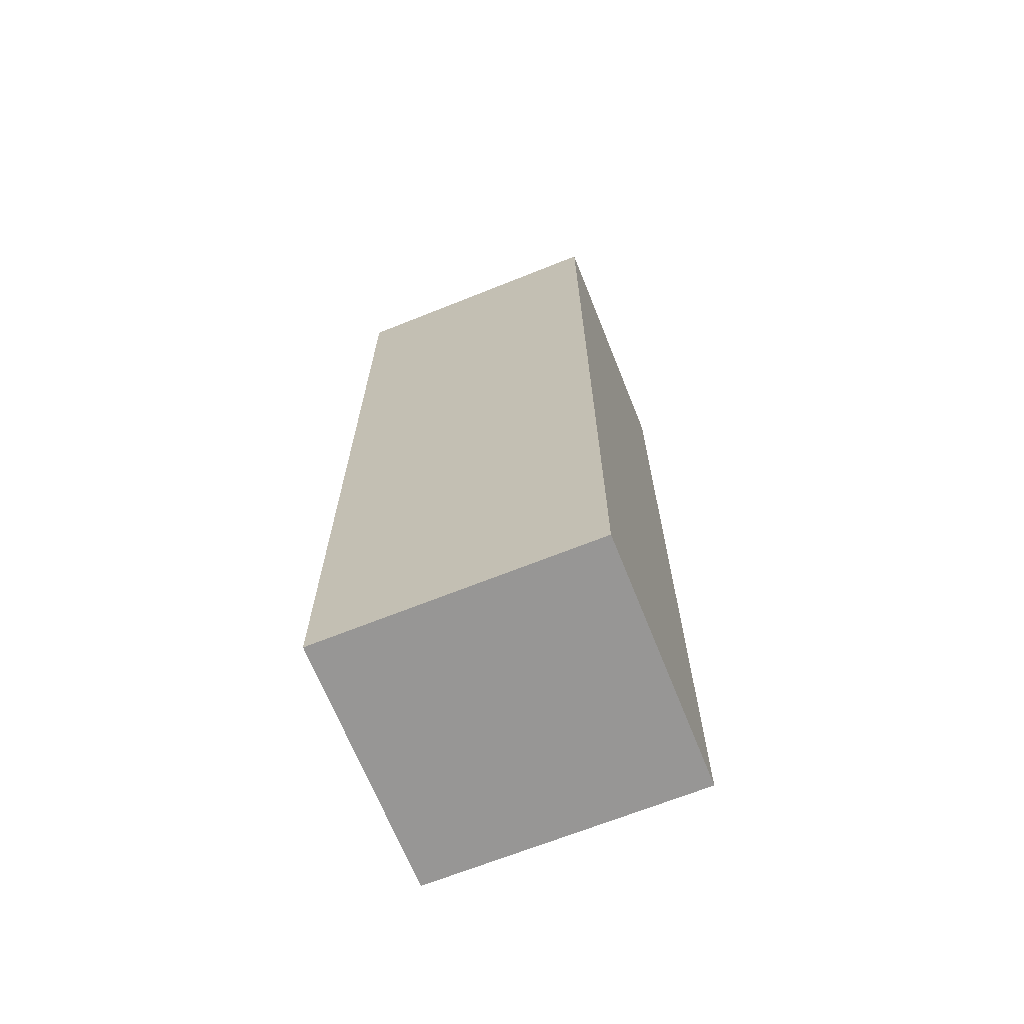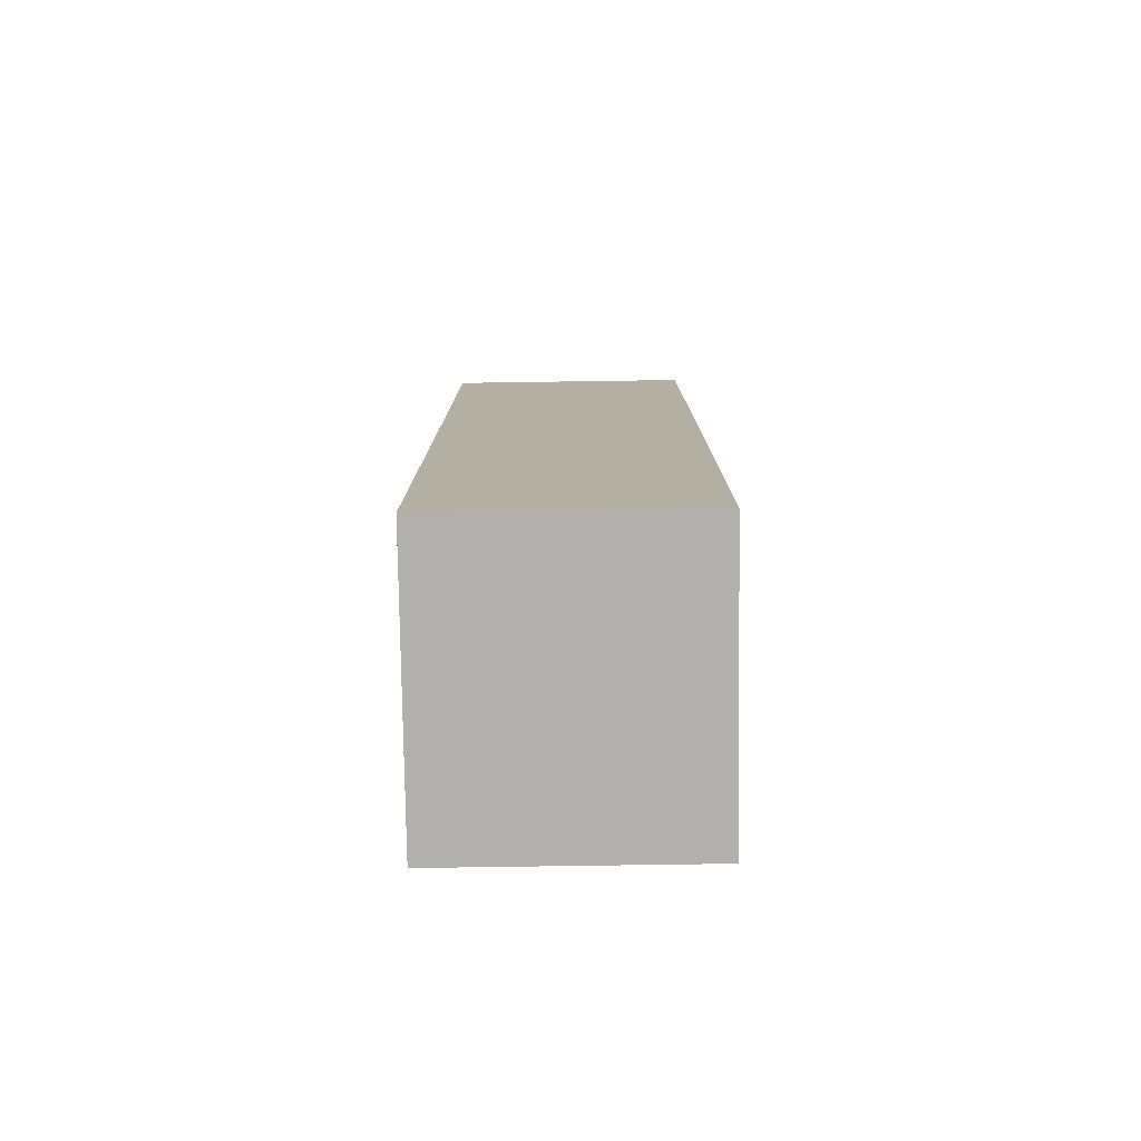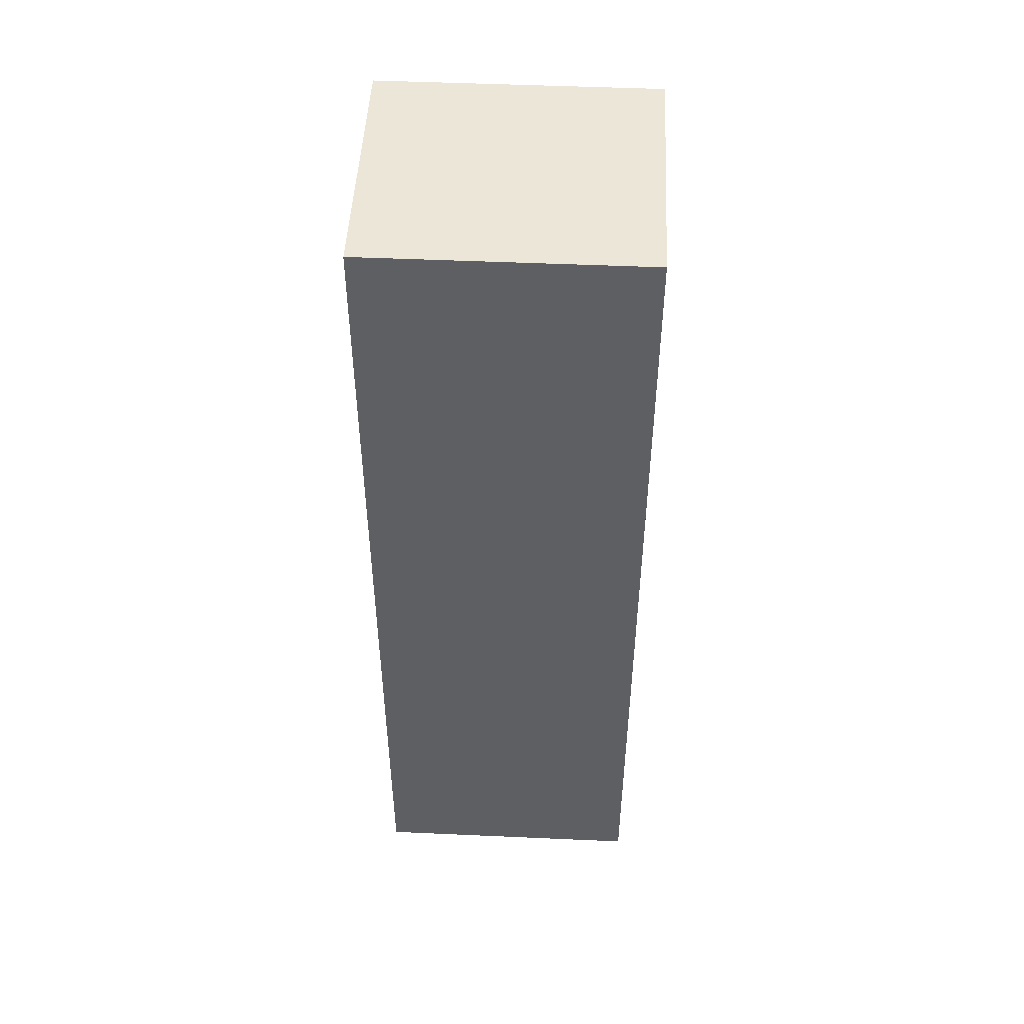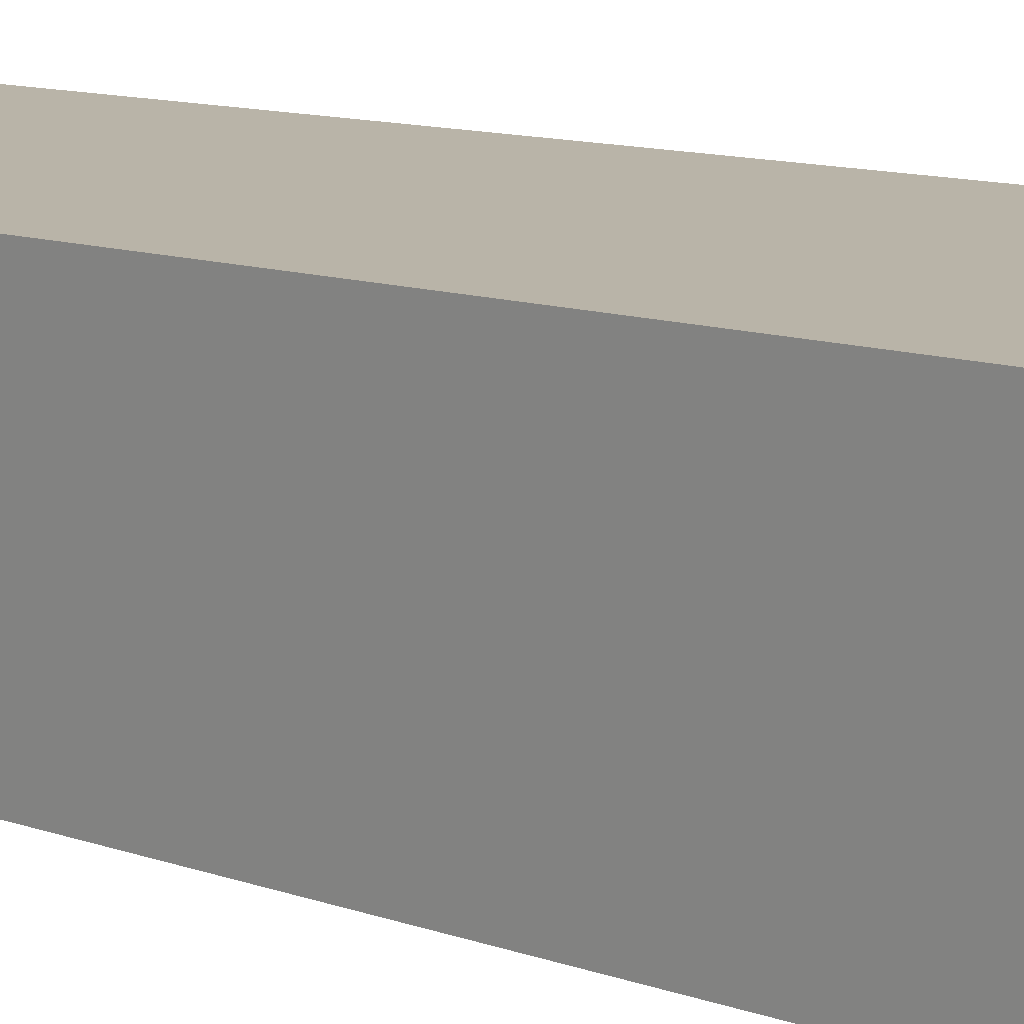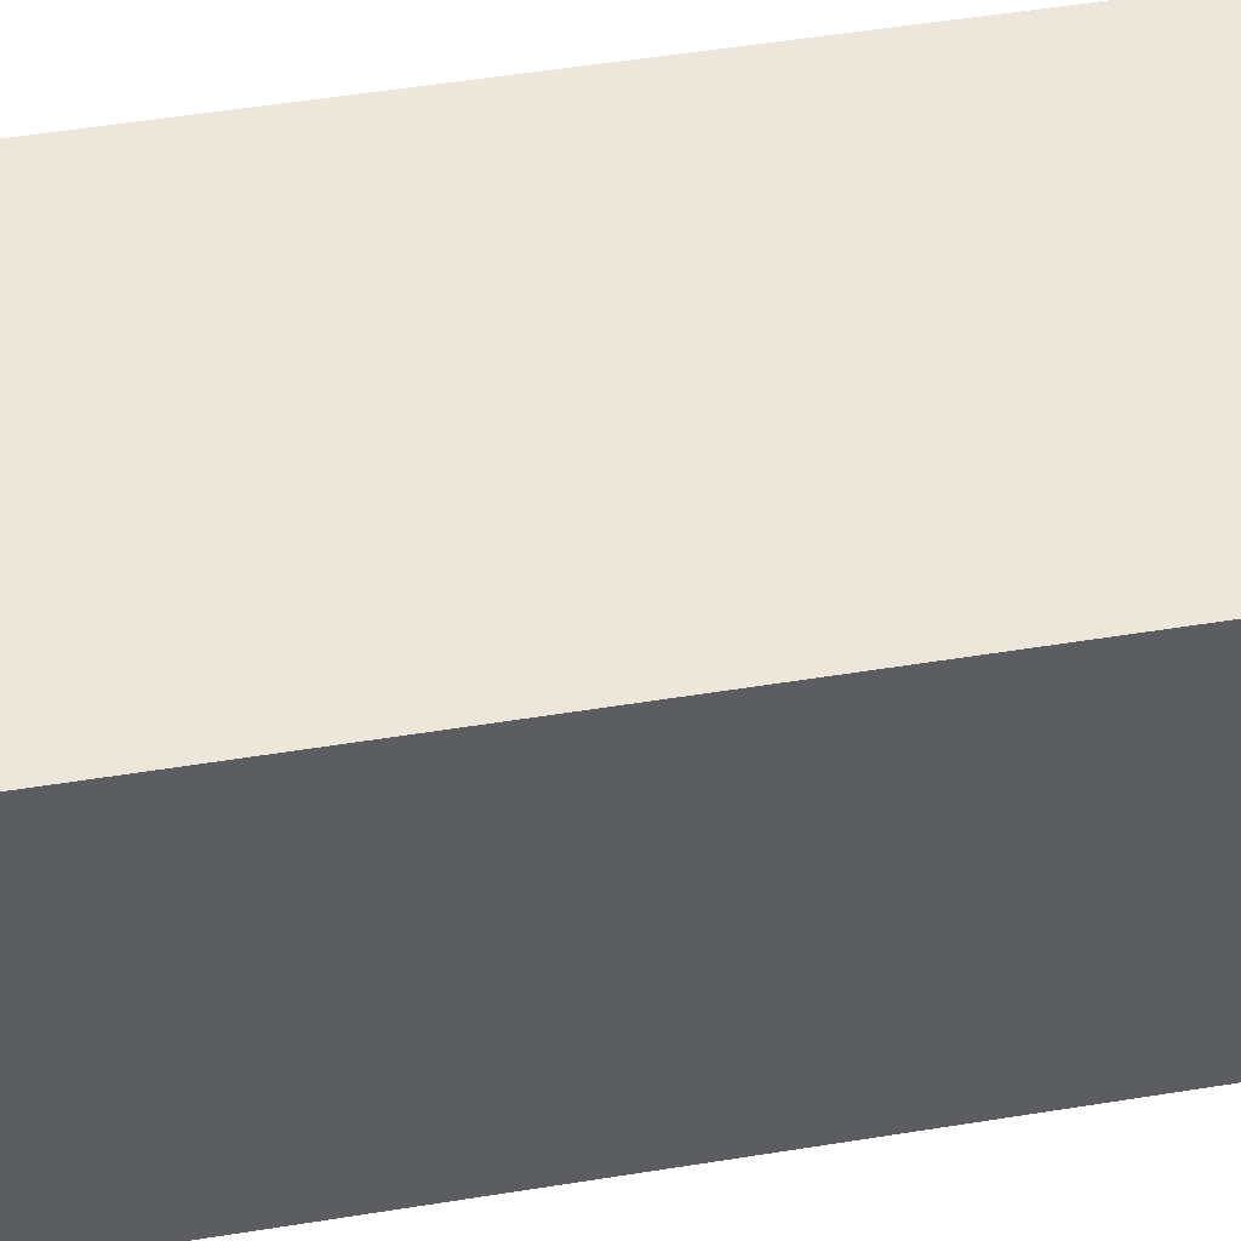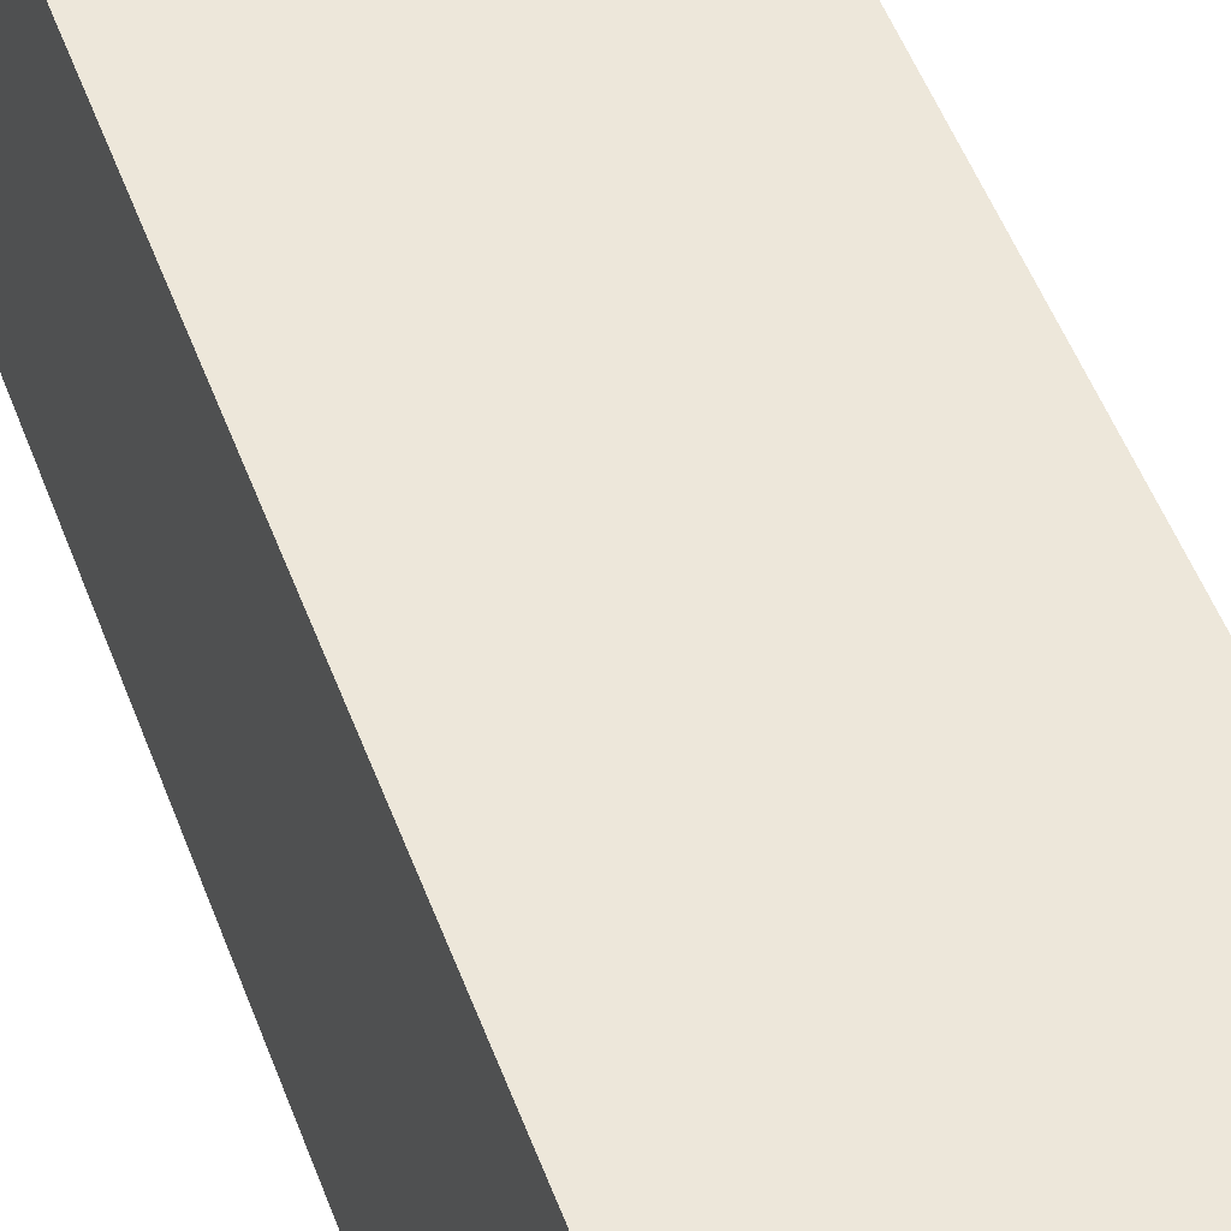
<metadata>
{"format":"obj","ext":"obj","renderer":"f3d","projection":"perspective","resolution":1024,"background":"white","views":[{"elev":-68.0,"azim":26.2,"up":"+Y"},{"elev":-78.8,"azim":95.2,"up":"+Y"},{"elev":48.8,"azim":-172.8,"up":"+Y"},{"elev":10.5,"azim":133.3,"up":"+Z"},{"elev":45.6,"azim":79.1,"up":"+Z"},{"elev":51.0,"azim":-20.0,"up":"+Z"}]}
</metadata>
<code>
v  0.3989 -3.191e-16 5.212
v  5.669 2.656e-17 -0.4338
v  6.067 -2.926e-16 4.778
v  0 0 0
v  6.068 19.27 4.778
v  5.669 19.27 -0.4344
v  0.3993 19.27 5.211
v  0.0004114 19.27 -0.0006095
g defaultobject
f 1 2 3
f 2 1 4
f 2 5 3
f 5 2 6
f 3 7 1
f 7 3 5
f 4 7 8
f 7 4 1
f 2 8 6
f 8 2 4
f 6 7 5
f 7 6 8

</code>
